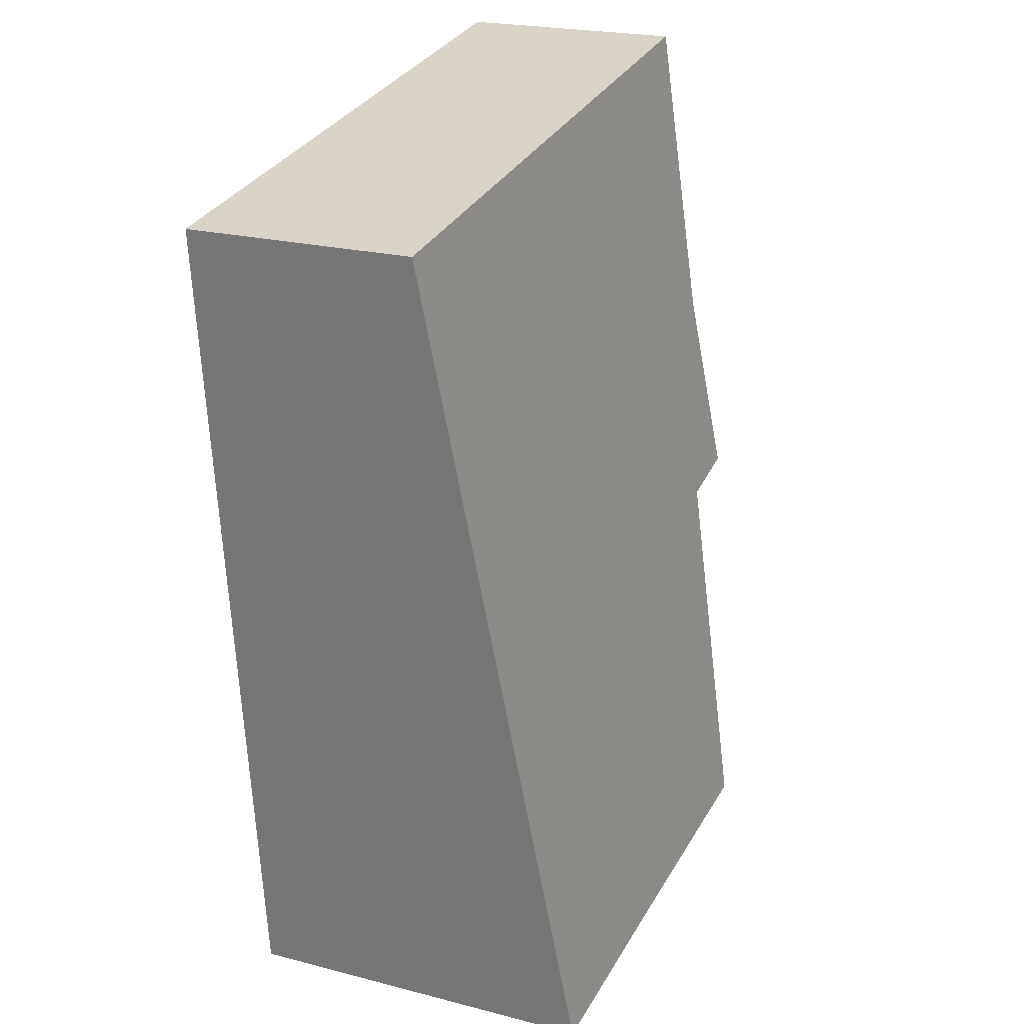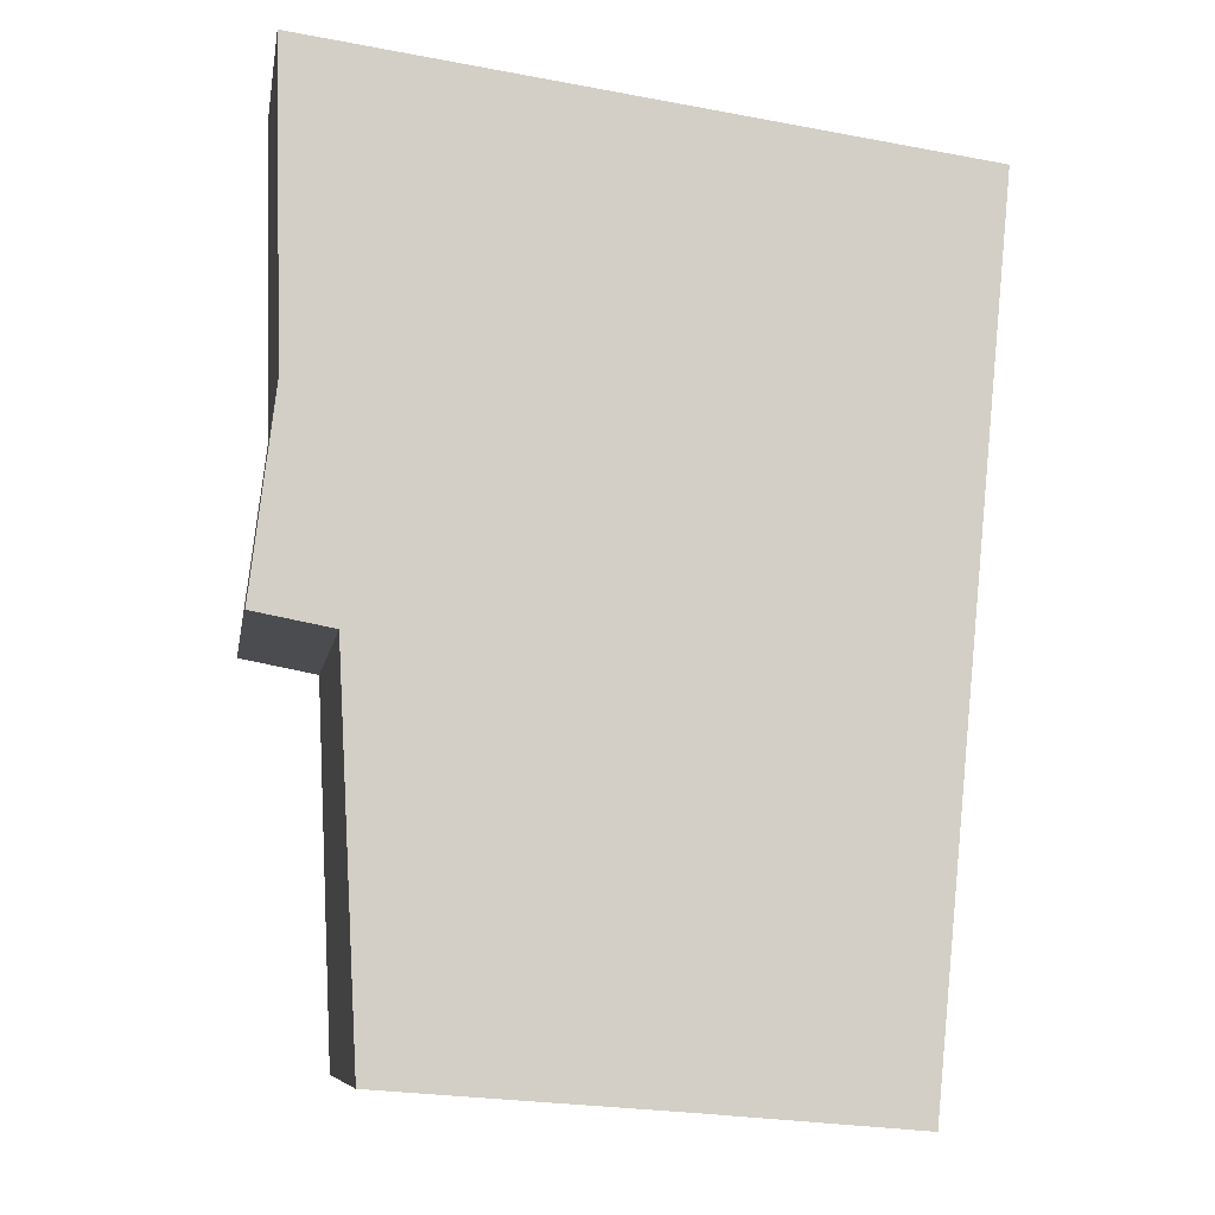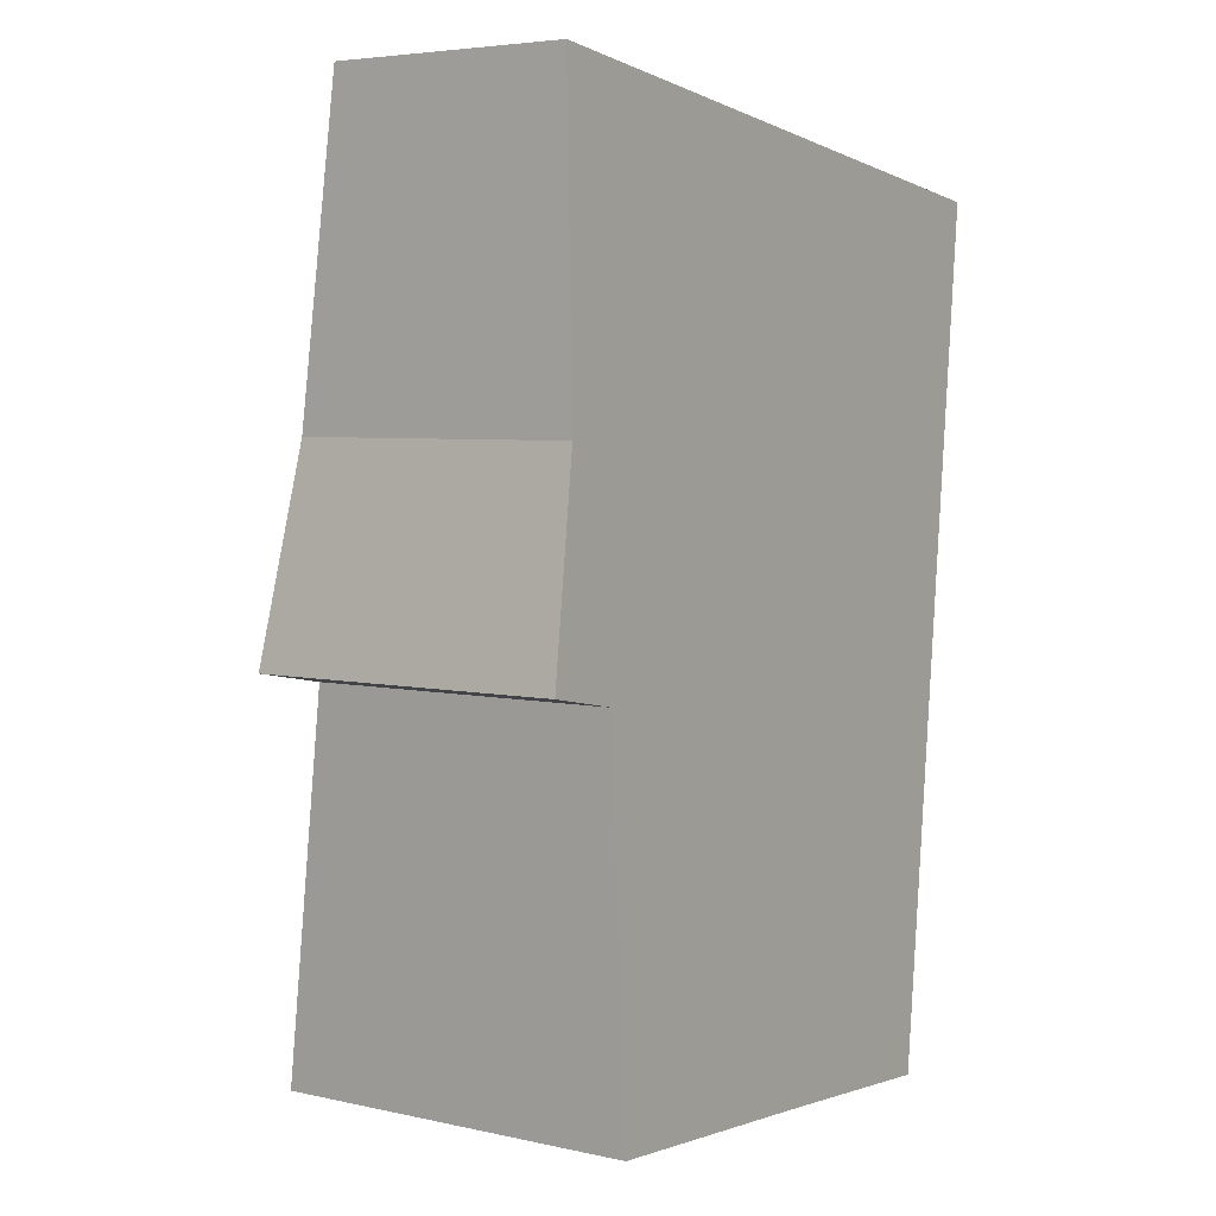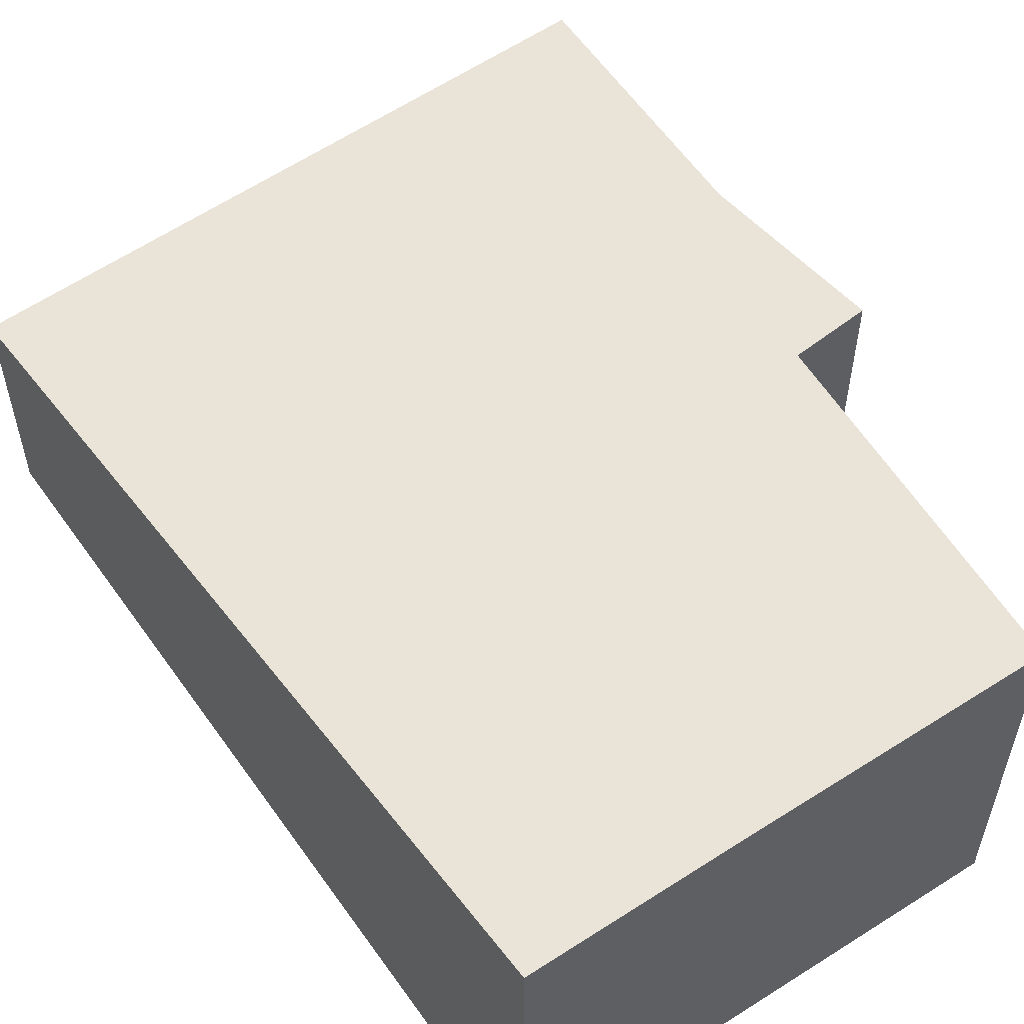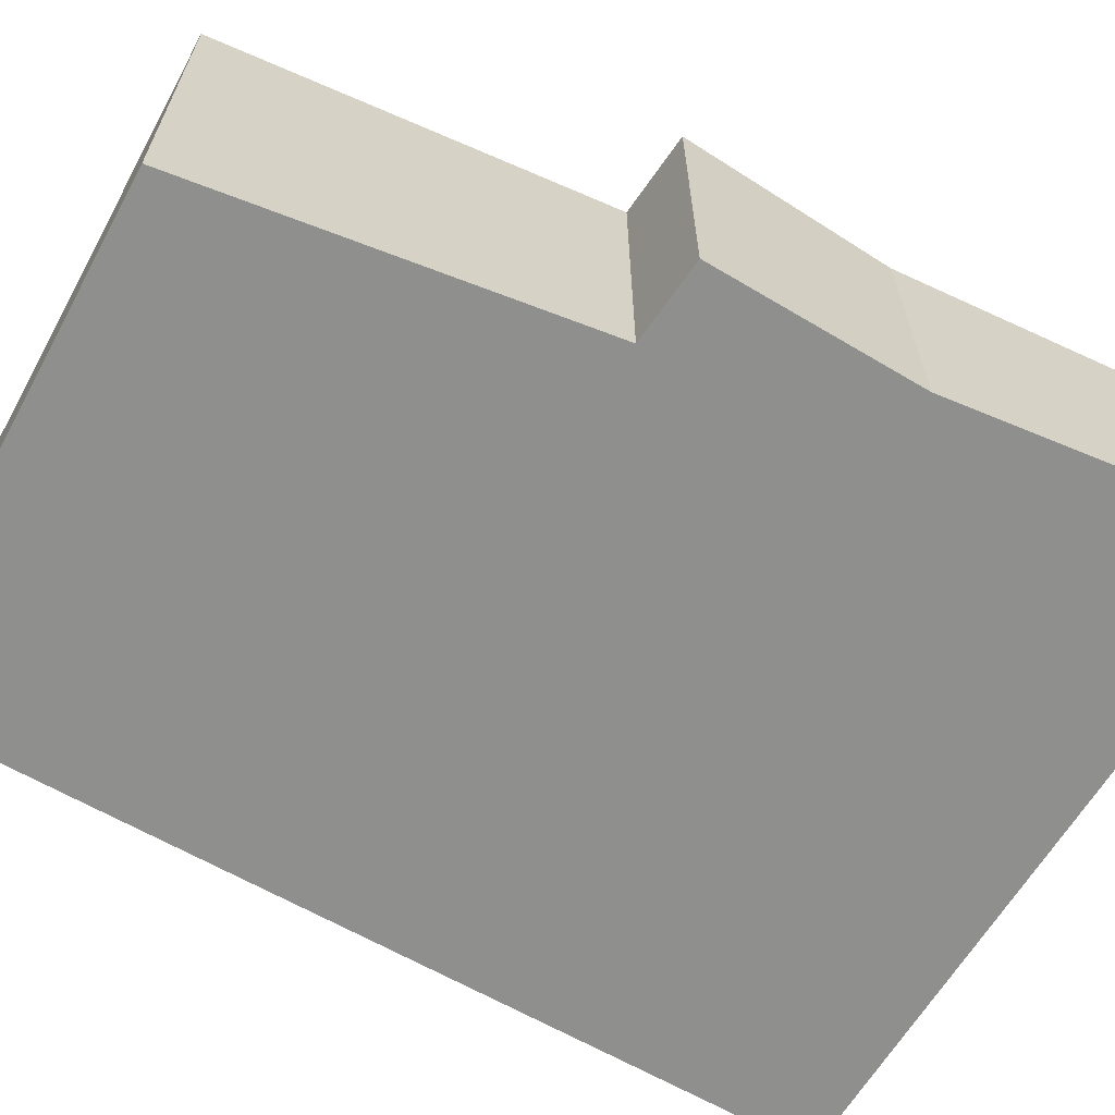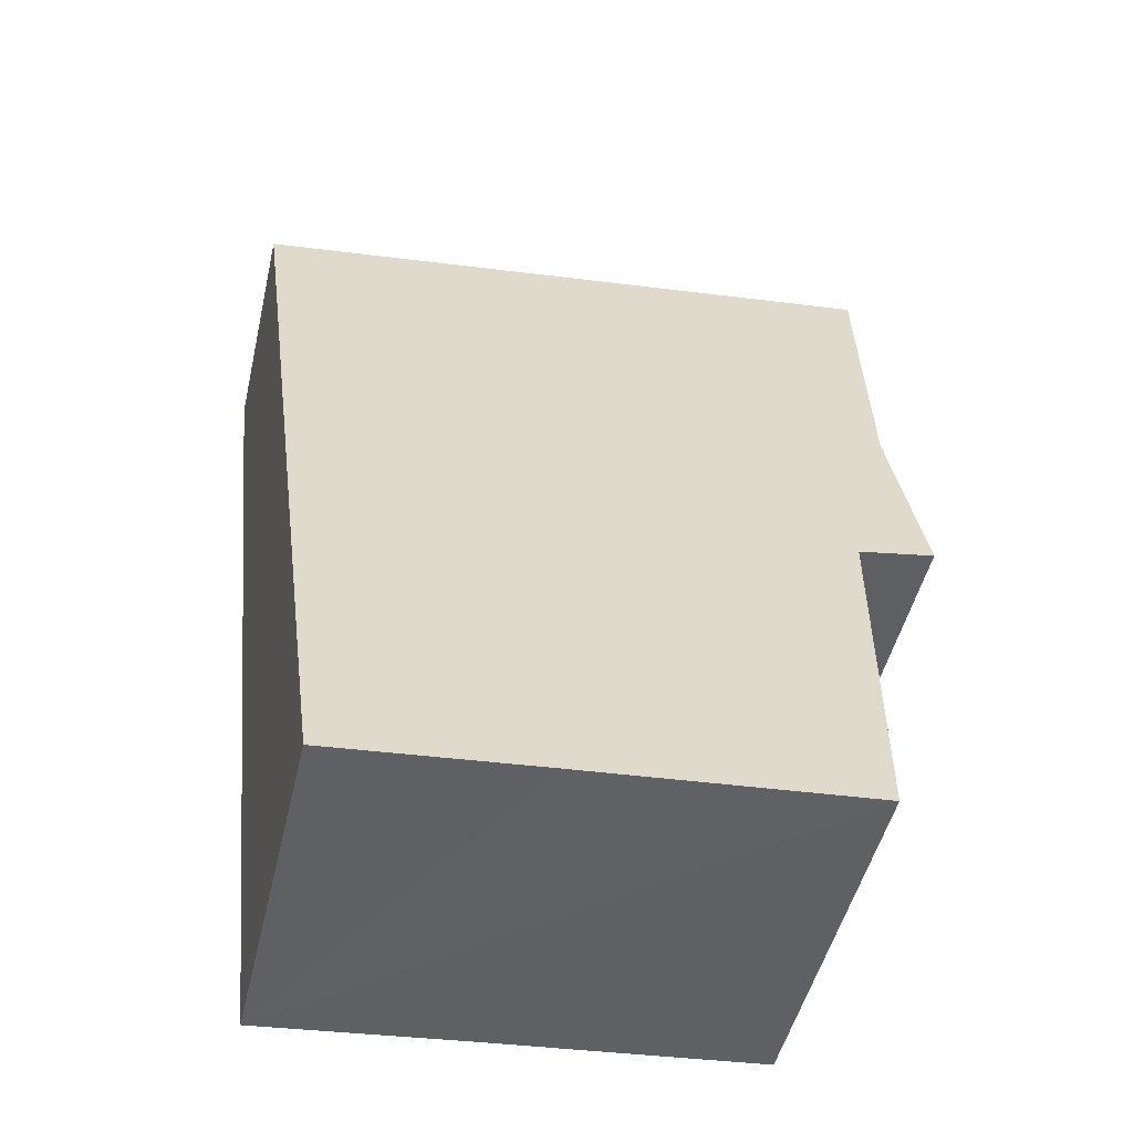
<metadata>
{"format":"obj","ext":"obj","renderer":"f3d","projection":"perspective","resolution":1024,"background":"white","views":[{"elev":22.9,"azim":113.6,"up":"+Z"},{"elev":-8.7,"azim":-9.5,"up":"+Z"},{"elev":5.0,"azim":-55.2,"up":"+Z"},{"elev":55.9,"azim":150.8,"up":"+Y"},{"elev":-65.2,"azim":-114.1,"up":"+Y"},{"elev":-48.3,"azim":167.0,"up":"+Z"}]}
</metadata>
<code>
v  0.513 6.012 4.302
v  1.68 6.682 -0.315
v  0 6.667 4.082e-16
v  8.214 7.843 -8.901
v  12.65 7.812 -9.267
v  0.357 5.025 10.9
v  13.74 6.13 1.8
v  13.72 5.025 9.171
v  14.46 5.025 9.075
v  2.093 7.868 -8.276
v  5.084 7.868 -8.663
v  2.101 7.892 -8.436
v  0 0 0
v  0.513 -2.634e-16 4.302
v  0.357 -6.674e-16 10.9
v  2.101 5.166e-16 -8.436
v  1.68 1.929e-17 -0.315
v  2.093 5.068e-16 -8.276
v  13.72 -5.616e-16 9.171
v  14.46 -5.557e-16 9.075
v  13.74 -1.102e-16 1.8
v  12.65 5.674e-16 -9.267
v  8.214 5.45e-16 -8.901
v  5.084 5.305e-16 -8.663
g defaultobject
f 1 2 3
f 2 1 4
f 4 1 5
f 5 1 6
f 5 6 7
f 7 6 8
f 7 8 9
f 10 11 12
f 11 10 2
f 11 2 4
f 13 1 3
f 1 13 14
f 14 6 1
f 6 14 15
f 16 10 12
f 10 16 2
f 2 16 17
f 17 16 18
f 15 8 6
f 8 15 19
f 8 19 9
f 9 19 20
f 20 7 9
f 7 20 21
f 7 21 5
f 5 21 22
f 22 4 5
f 4 22 11
f 11 22 12
f 12 22 23
f 12 23 24
f 12 24 16
f 17 3 2
f 3 17 13
f 24 18 16
f 18 24 17
f 17 24 23
f 17 23 22
f 17 22 21
f 17 21 14
f 14 21 15
f 15 21 19
f 19 21 20
f 14 13 17

</code>
